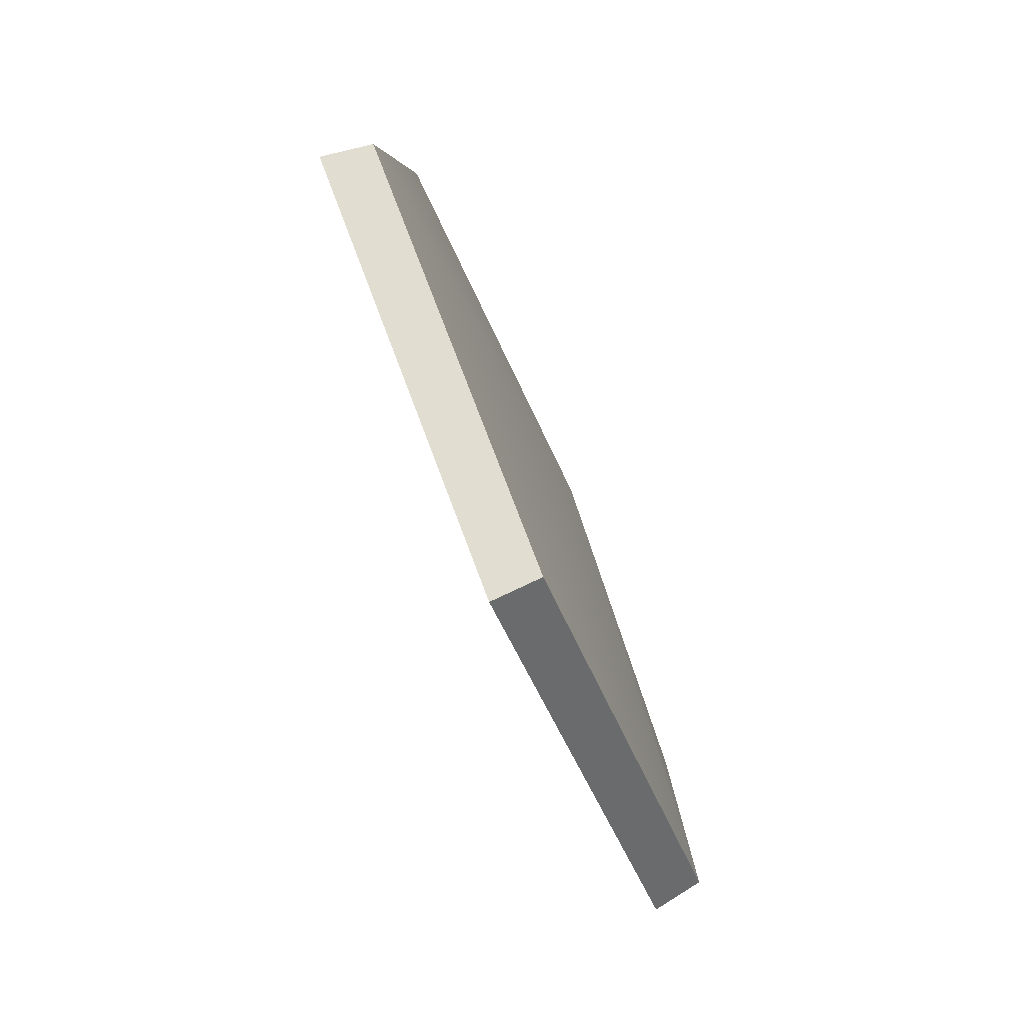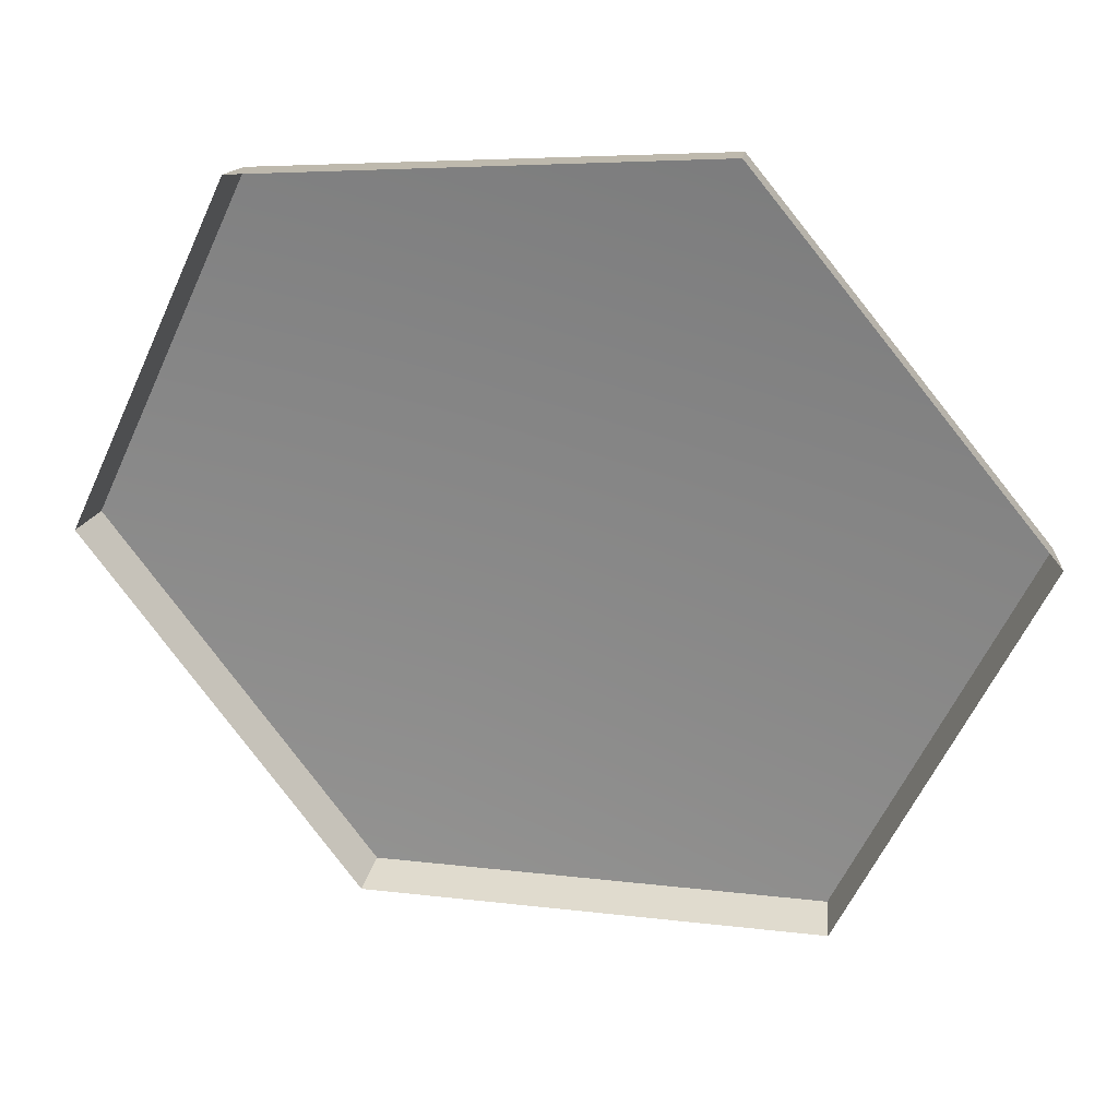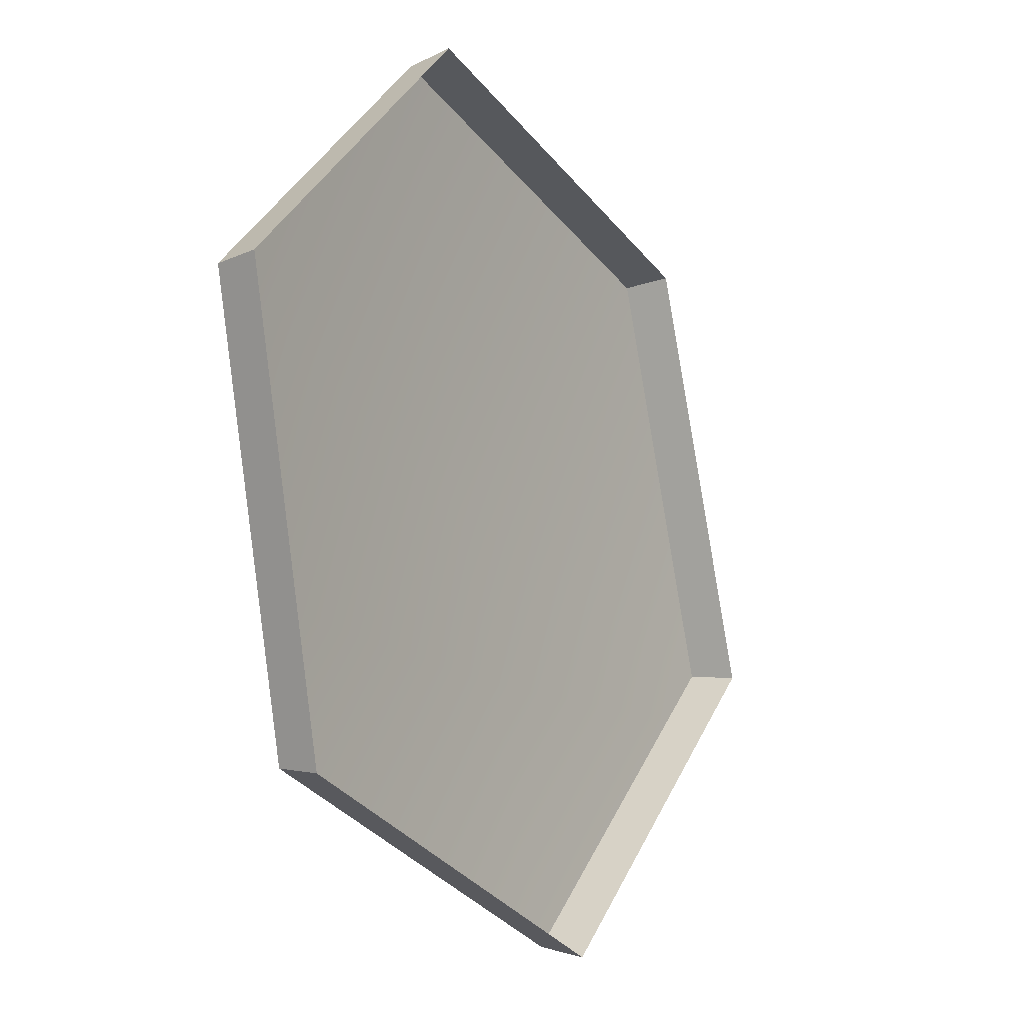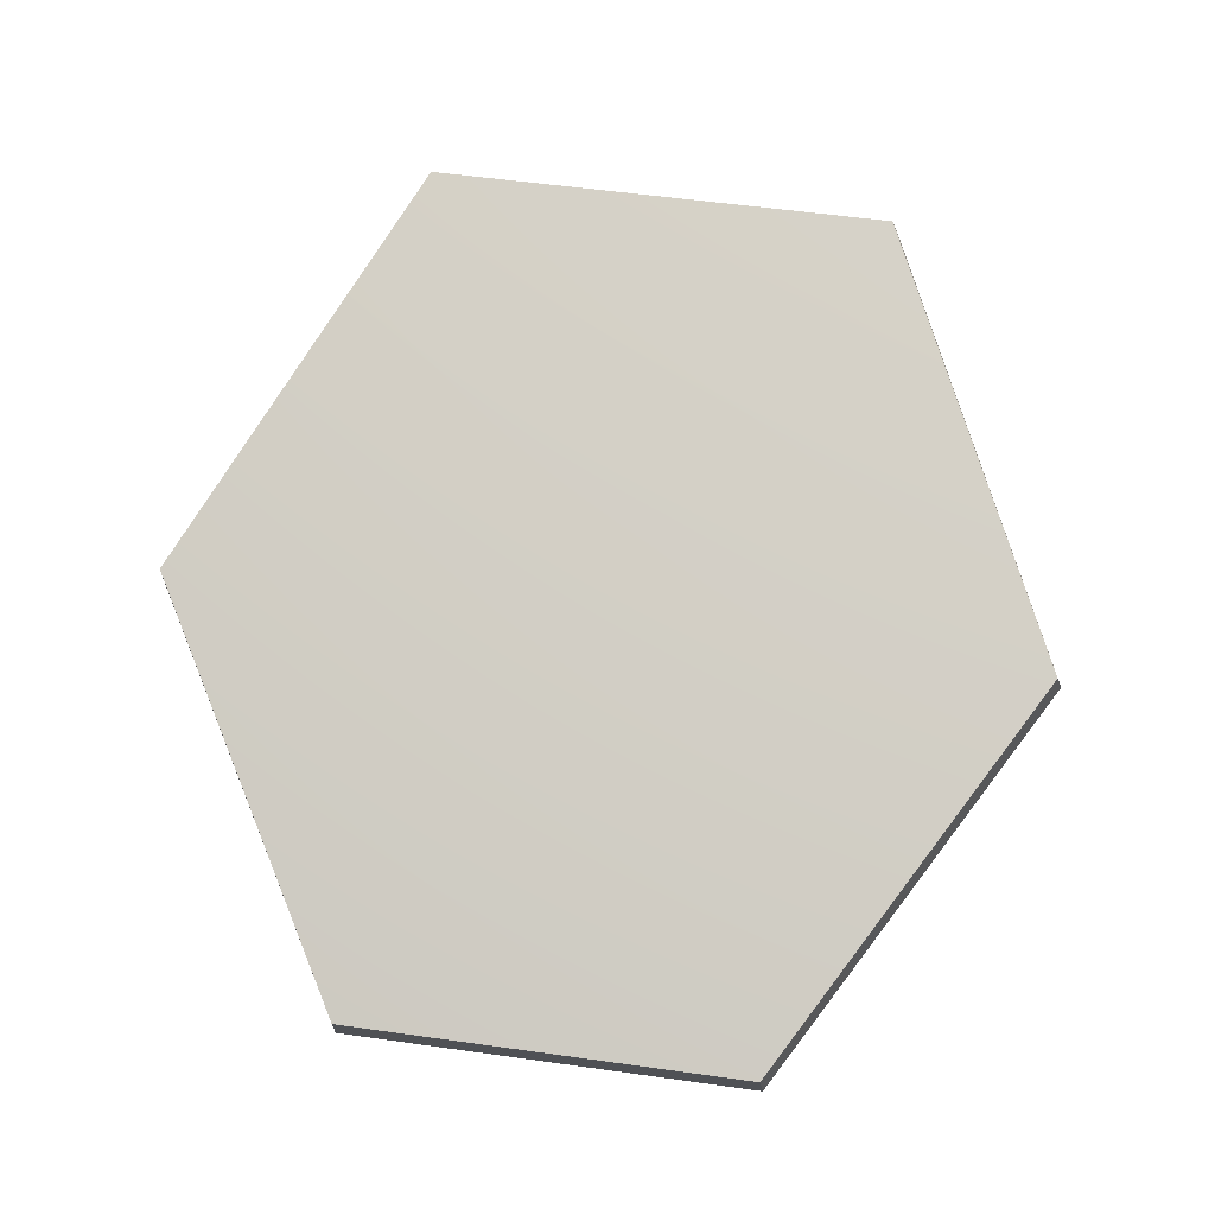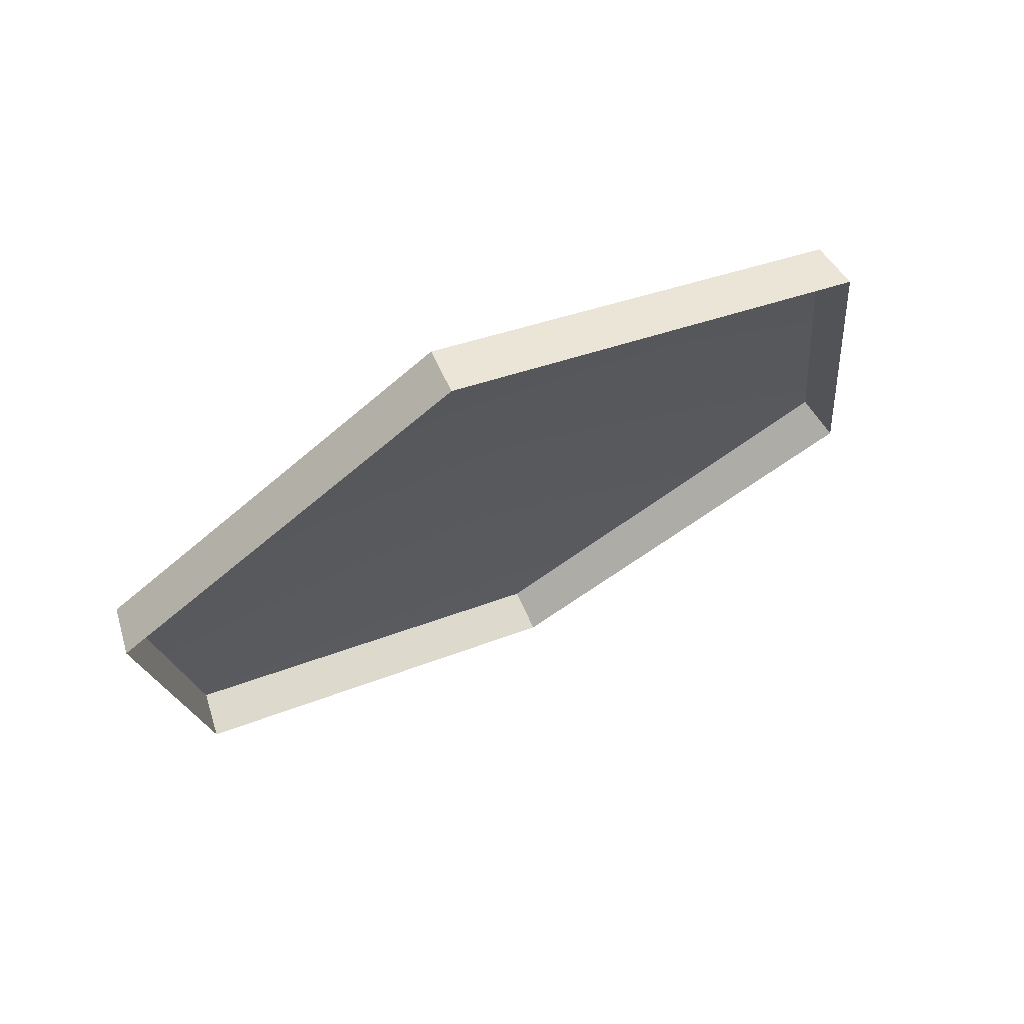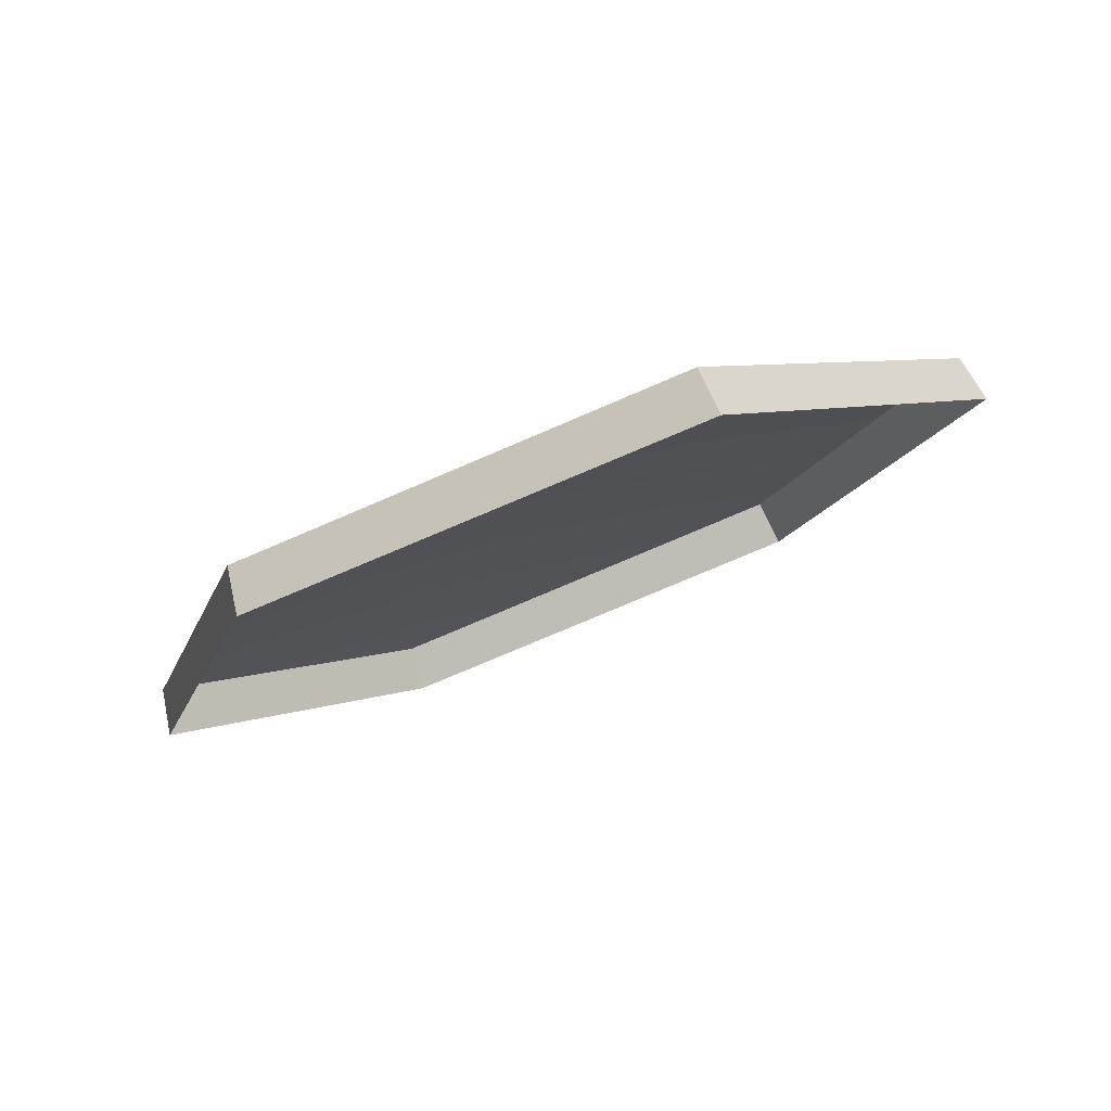
<metadata>
{"format":"obj","ext":"obj","renderer":"f3d","projection":"perspective","resolution":1024,"background":"white","views":[{"elev":-46.2,"azim":-47.6,"up":"+Y"},{"elev":12.3,"azim":-146.3,"up":"+Y"},{"elev":-31.9,"azim":144.2,"up":"+Y"},{"elev":54.4,"azim":128.4,"up":"+Z"},{"elev":-18.0,"azim":-144.4,"up":"+Z"},{"elev":6.0,"azim":-110.4,"up":"+Z"}]}
</metadata>
<code>
g shield_level1_25
v 0.2396 0.4418 -0.3244
v 0.2478 0.4441 -0.2961
v -0.001789 0.455 -0.1894
v -0.01504 0.4532 -0.2155
v -0.01504 0.4532 -0.2155
v -0.001789 0.455 -0.1894
v -0.137 0.2405 -0.08214
v -0.1534 0.2345 -0.106
v -0.1534 0.2345 -0.106
v -0.137 0.2405 -0.08214
v -0.004364 0.01084 -0.08163
v -0.01778 -0.0003813 -0.1055
v -0.01778 -0.0003813 -0.1055
v -0.004364 0.01084 -0.08163
v 0.2491 0.02035 -0.1884
v 0.241 0.009657 -0.2145
v 0.241 0.009657 -0.2145
v 0.2491 0.02035 -0.1884
v 0.3647 0.2415 -0.2956
v 0.3587 0.2356 -0.3239
v 0.3587 0.2356 -0.3239
v 0.3647 0.2415 -0.2956
v 0.2478 0.4441 -0.2961
v 0.2396 0.4418 -0.3244
v 0.2478 0.4441 -0.2961
v 0.1237 0.2377 -0.1706
v -0.001789 0.455 -0.1894
v 0.3647 0.2415 -0.2956
v -0.137 0.2405 -0.08214
v 0.2491 0.02035 -0.1884
v -0.004364 0.01084 -0.08163
g shield_level1_25_0
f 3 2 1
f 4 3 1
f 7 6 5
f 8 7 5
f 11 10 9
f 12 11 9
f 15 14 13
f 16 15 13
f 19 18 17
f 20 19 17
f 23 22 21
f 24 23 21
f 27 26 25
f 25 26 28
f 29 26 27
f 28 26 30
f 31 26 29
f 30 26 31

</code>
